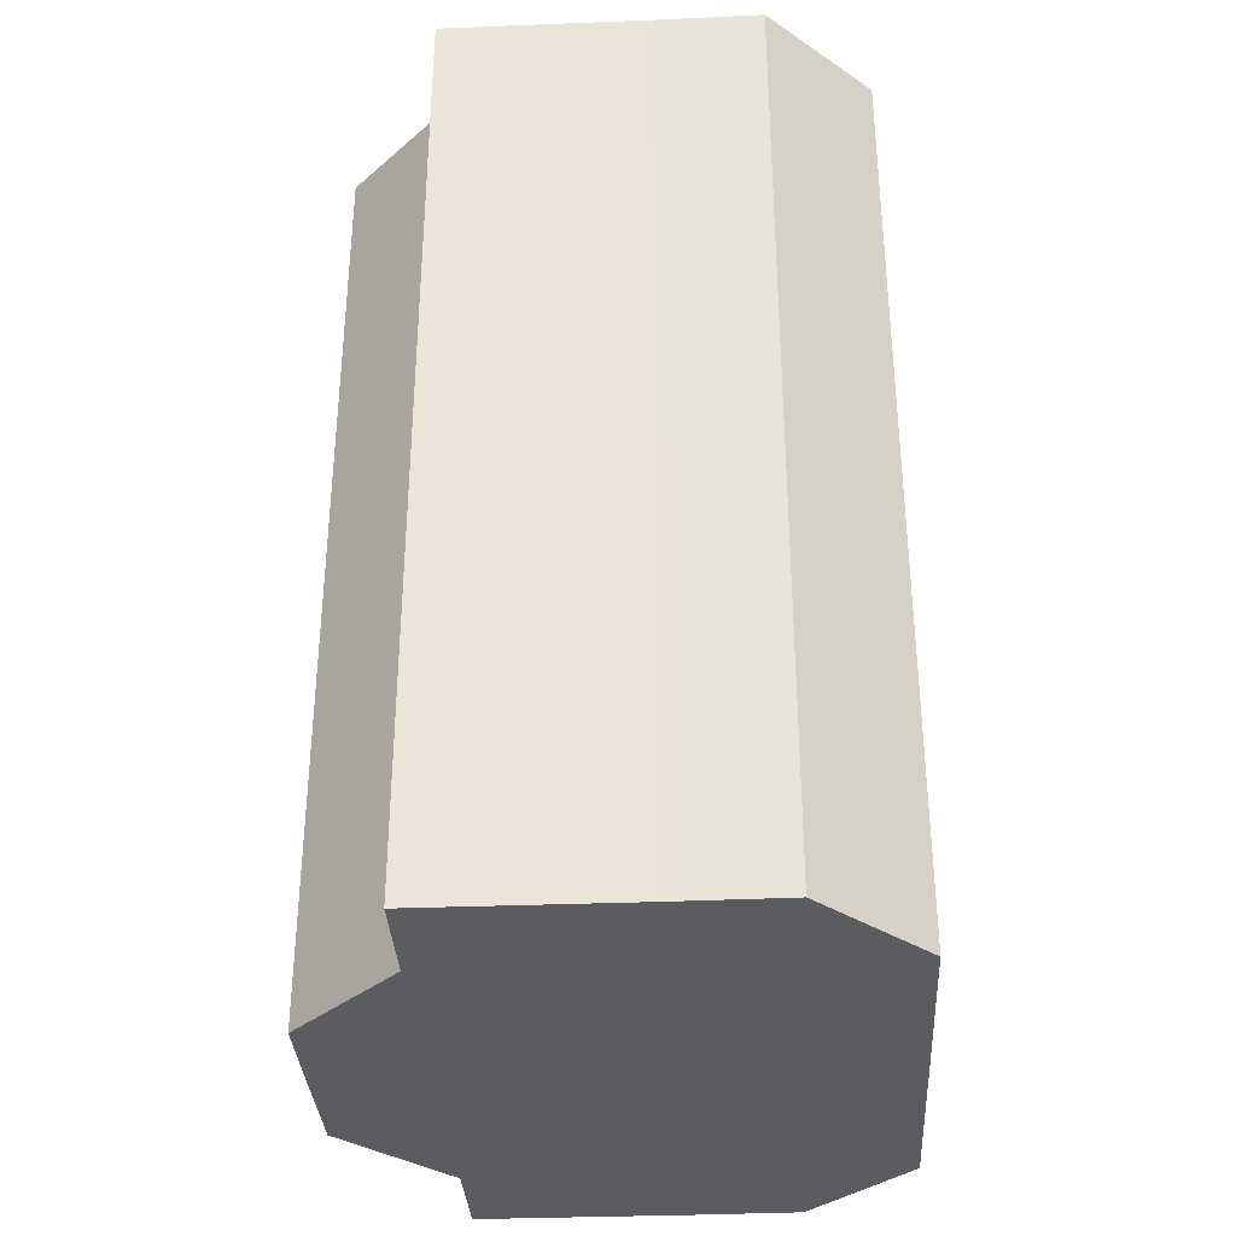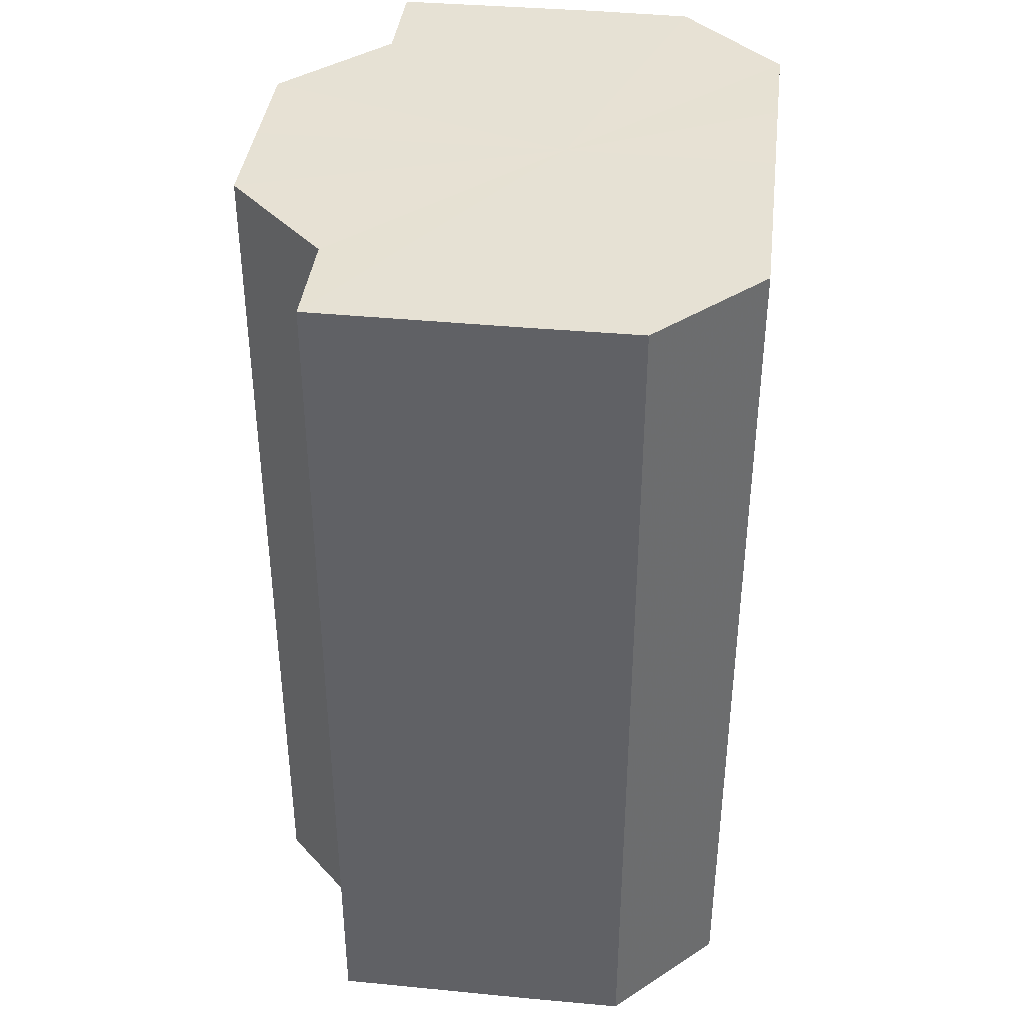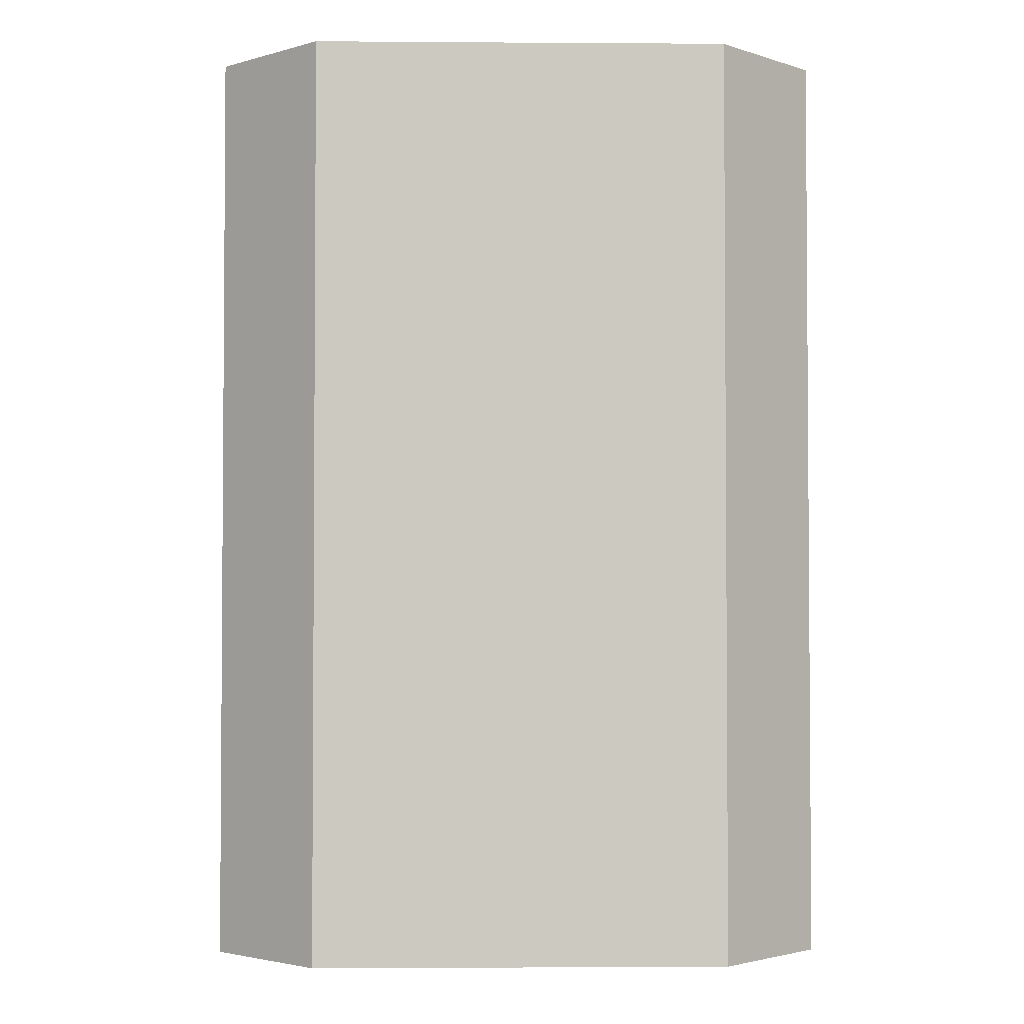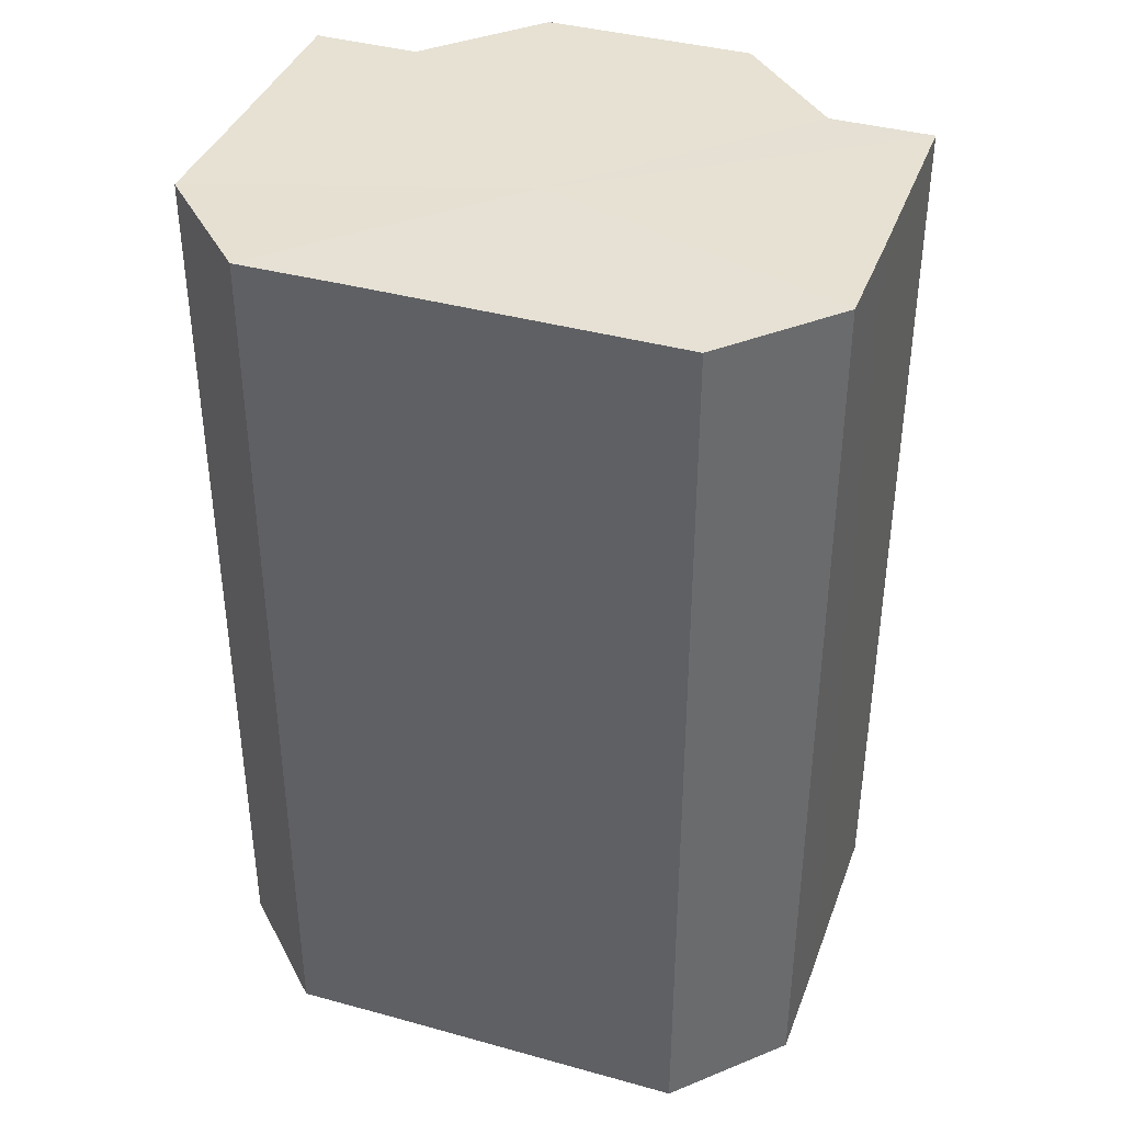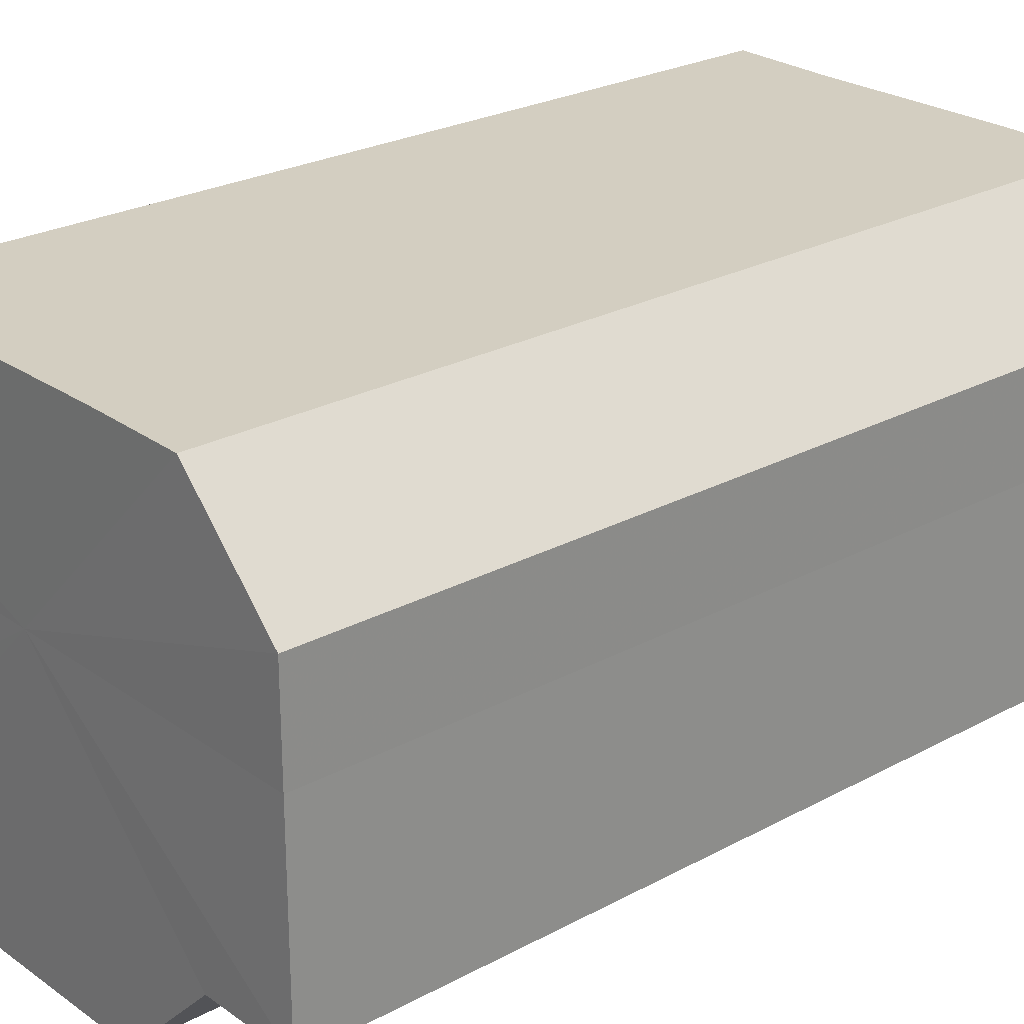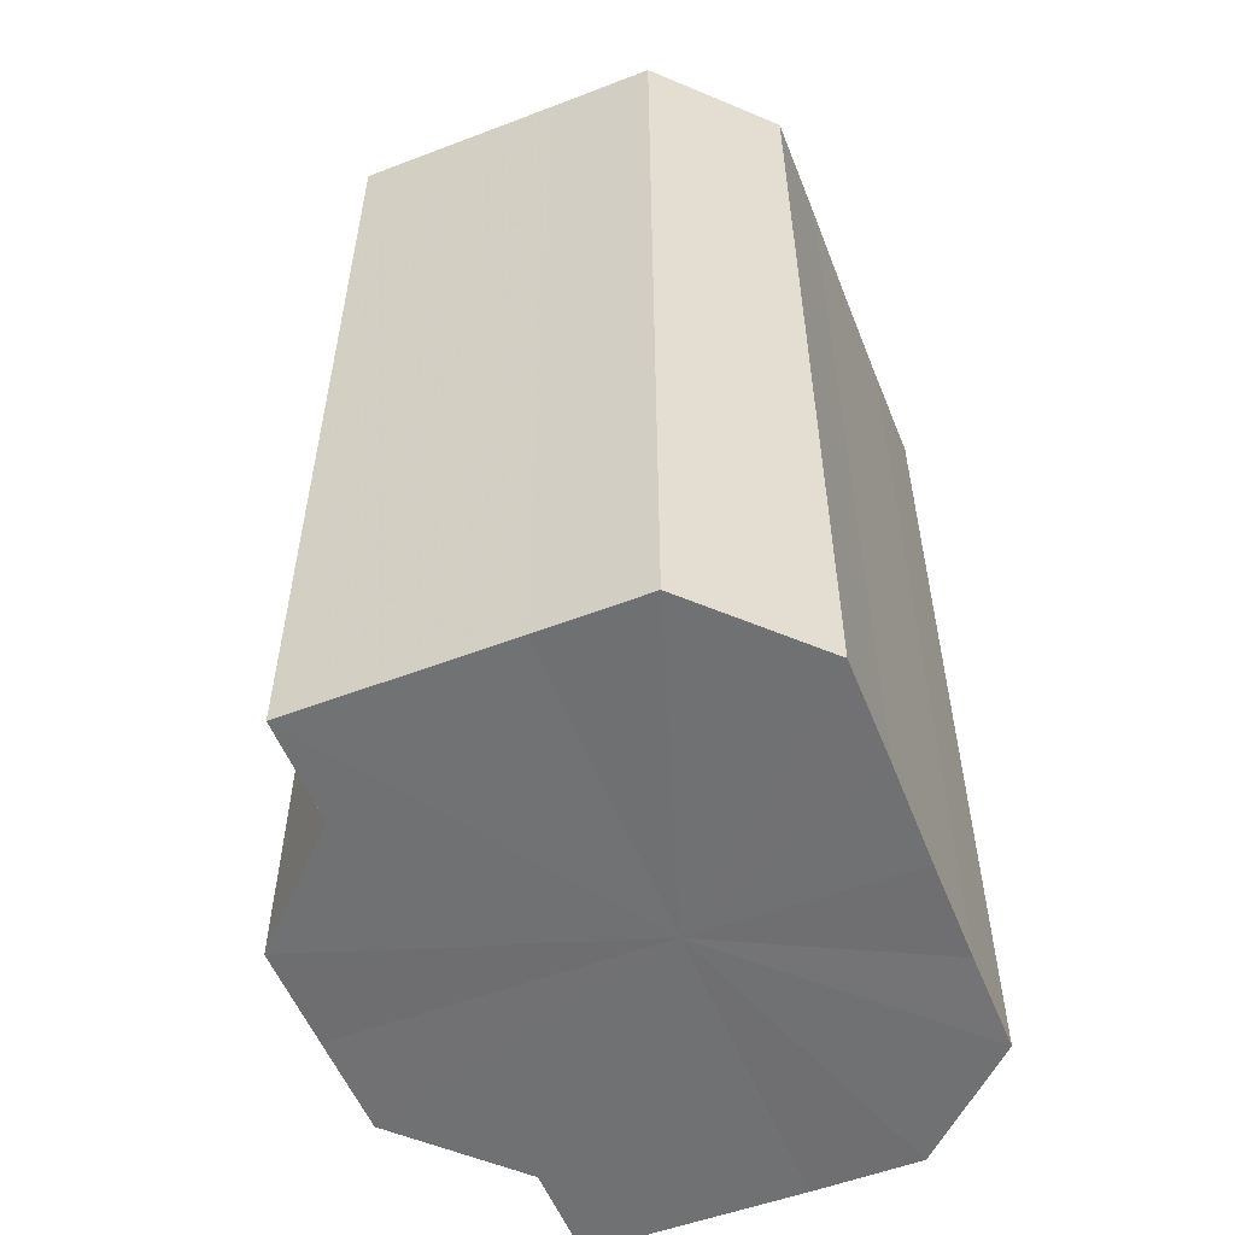
<metadata>
{"format":"obj","ext":"obj","renderer":"f3d","projection":"perspective","resolution":1024,"background":"white","views":[{"elev":-34.4,"azim":93.3,"up":"+Z"},{"elev":39.3,"azim":96.7,"up":"+Z"},{"elev":-2.6,"azim":178.6,"up":"+Z"},{"elev":38.9,"azim":-160.8,"up":"+Z"},{"elev":25.0,"azim":-131.1,"up":"+Y"},{"elev":-55.2,"azim":111.6,"up":"+Z"}]}
</metadata>
<code>
o 26720
v 2206 1881 15.82
v 2206 1881 15.82
v 2206 1881 15.91
v 2206 1881 15.82
v 2206 1881 15.91
v 2206 1881 15.82
v 2206 1881 15.91
v 2206 1881 15.82
v 2206 1881 15.91
v 2206 1881 15.82
v 2206 1881 15.91
v 2206 1881 15.82
v 2206 1881 15.91
v 2206 1881 15.82
v 2206 1881 15.91
v 2206 1881 15.82
v 2206 1881 15.91
v 2206 1881 15.82
v 2206 1881 15.91
v 2206 1881 15.82
v 2206 1881 15.91
v 2206 1881 15.82
v 2206 1881 15.91
v 2206 1881 15.82
v 2206 1881 15.91
v 2206 1881 15.82
v 2206 1881 15.91
v 2206 1881 15.82
v 2206 1881 15.91
v 2206 1881 15.82
v 2206 1881 15.91
v 2206 1881 15.82
v 2206 1881 15.91
v 2206 1881 15.82
v 2206 1881 15.91
v 2206 1881 15.82
v 2206 1881 15.91
v 2206 1881 15.82
v 2206 1881 15.91
v 2206 1881 15.82
v 2206 1881 15.91
v 2206 1881 15.82
v 2206 1881 15.82
v 2206 1881 15.82
v 2206 1881 15.82
v 2206 1881 15.82
v 2206 1881 15.82
v 2206 1881 15.82
v 2206 1881 15.82
v 2206 1881 15.82
v 2206 1881 15.82
v 2206 1881 15.82
v 2206 1881 15.82
v 2206 1881 15.82
v 2206 1881 15.82
v 2206 1881 15.82
v 2206 1881 15.82
v 2206 1881 15.91
v 2206 1881 15.91
v 2206 1881 15.91
v 2206 1881 15.82
v 2206 1881 15.91
v 2206 1881 15.82
v 2206 1881 15.91
v 2206 1881 15.82
v 2206 1881 15.91
v 2206 1881 15.82
v 2206 1881 15.91
v 2206 1881 15.82
v 2206 1881 15.82
v 2206 1881 15.82
v 2206 1881 15.82
v 2206 1881 15.91
v 2206 1881 15.82
v 2206 1881 15.91
v 2206 1881 15.82
v 2206 1881 15.91
v 2206 1881 15.82
v 2206 1881 15.91
v 2206 1881 15.82
v 2206 1881 15.91
v 2206 1881 15.91
v 2206 1881 15.91
v 2206 1881 15.91
v 2206 1881 15.91
v 2206 1881 15.91
v 2206 1881 15.91
v 2206 1881 15.91
v 2206 1881 15.91
v 2206 1881 15.91
v 2206 1881 15.91
v 2206 1881 15.91
v 2206 1881 15.91
v 2206 1881 15.91
v 2206 1881 15.91
v 2206 1881 15.91
v 2206 1881 15.91
v 2206 1881 15.91
f 1 2 3
f 2 4 5
f 6 1 7
f 4 8 9
f 8 10 11
f 7 12 13
f 10 14 15
f 14 16 17
f 13 18 19
f 16 20 21
f 20 22 23
f 22 24 25
f 19 26 27
f 27 28 29
f 29 30 31
f 31 32 33
f 33 34 35
f 35 36 37
f 37 38 39
f 39 40 41
f 42 40 43
f 42 44 40
f 42 43 45
f 42 46 44
f 42 45 47
f 42 48 46
f 42 47 49
f 42 50 48
f 42 49 51
f 42 52 50
f 42 51 53
f 42 53 54
f 42 54 55
f 42 55 56
f 42 57 52
f 42 56 57
f 58 57 59
f 60 61 58
f 62 63 60
f 64 65 62
f 66 67 64
f 68 69 66
f 70 71 68
f 71 72 73
f 72 74 75
f 74 76 77
f 76 78 79
f 78 80 81
f 82 83 84
f 82 85 83
f 82 84 86
f 82 87 85
f 82 86 88
f 82 89 87
f 82 88 90
f 82 91 89
f 82 90 92
f 82 93 91
f 82 92 94
f 82 95 93
f 82 94 96
f 82 97 95
f 82 96 98
f 82 98 97

</code>
